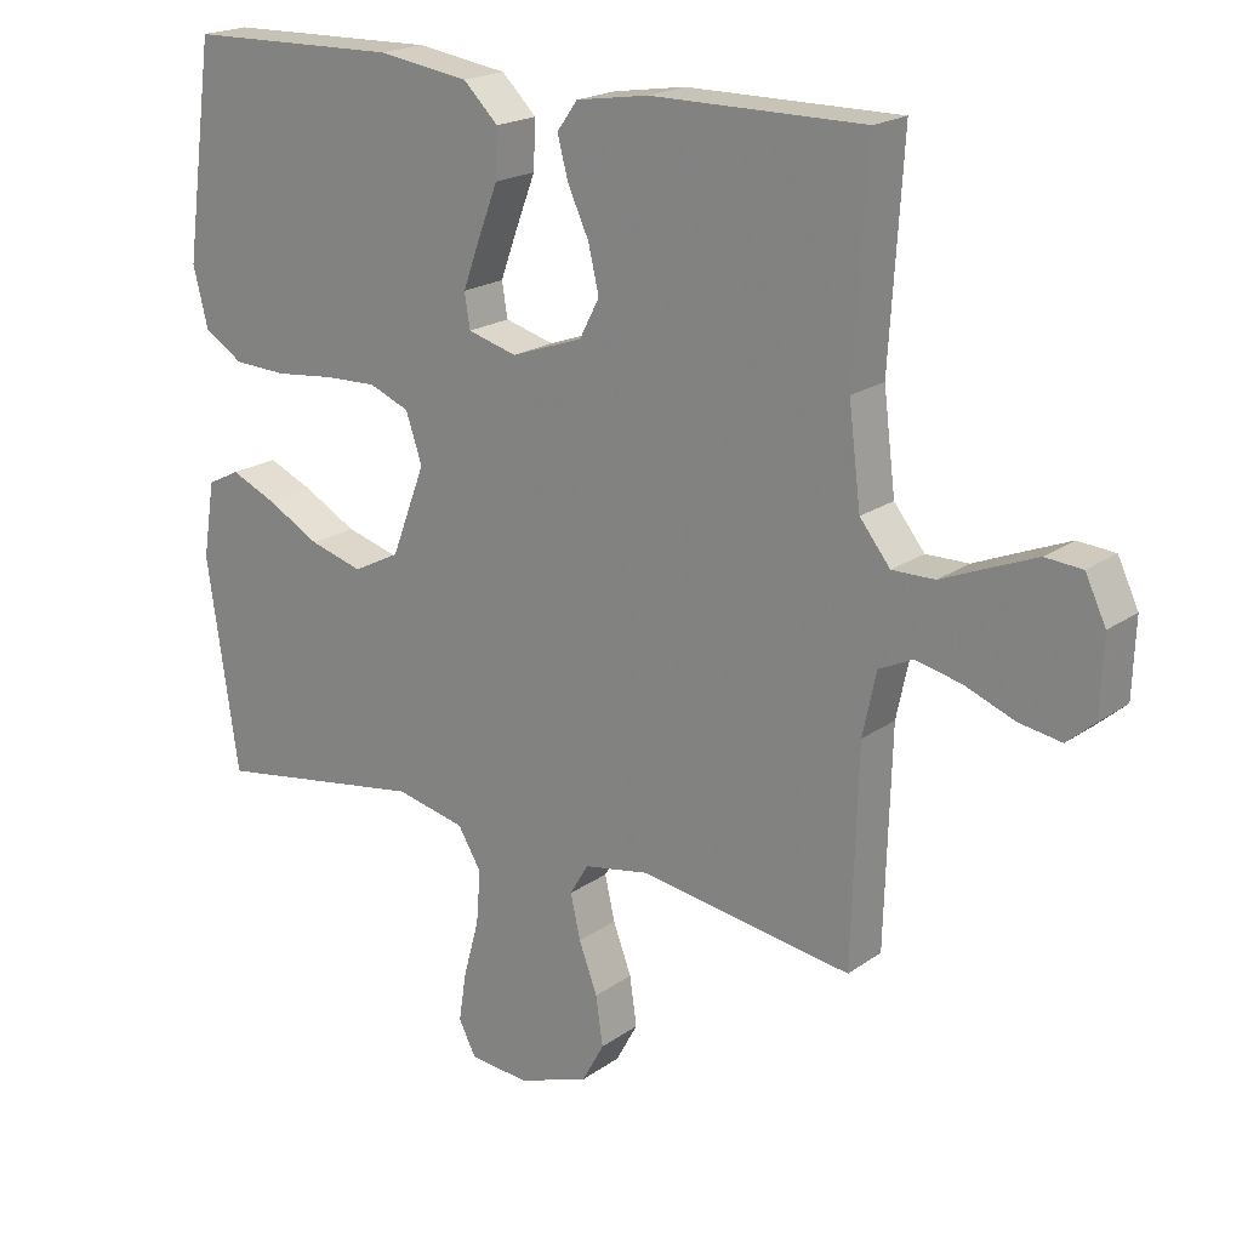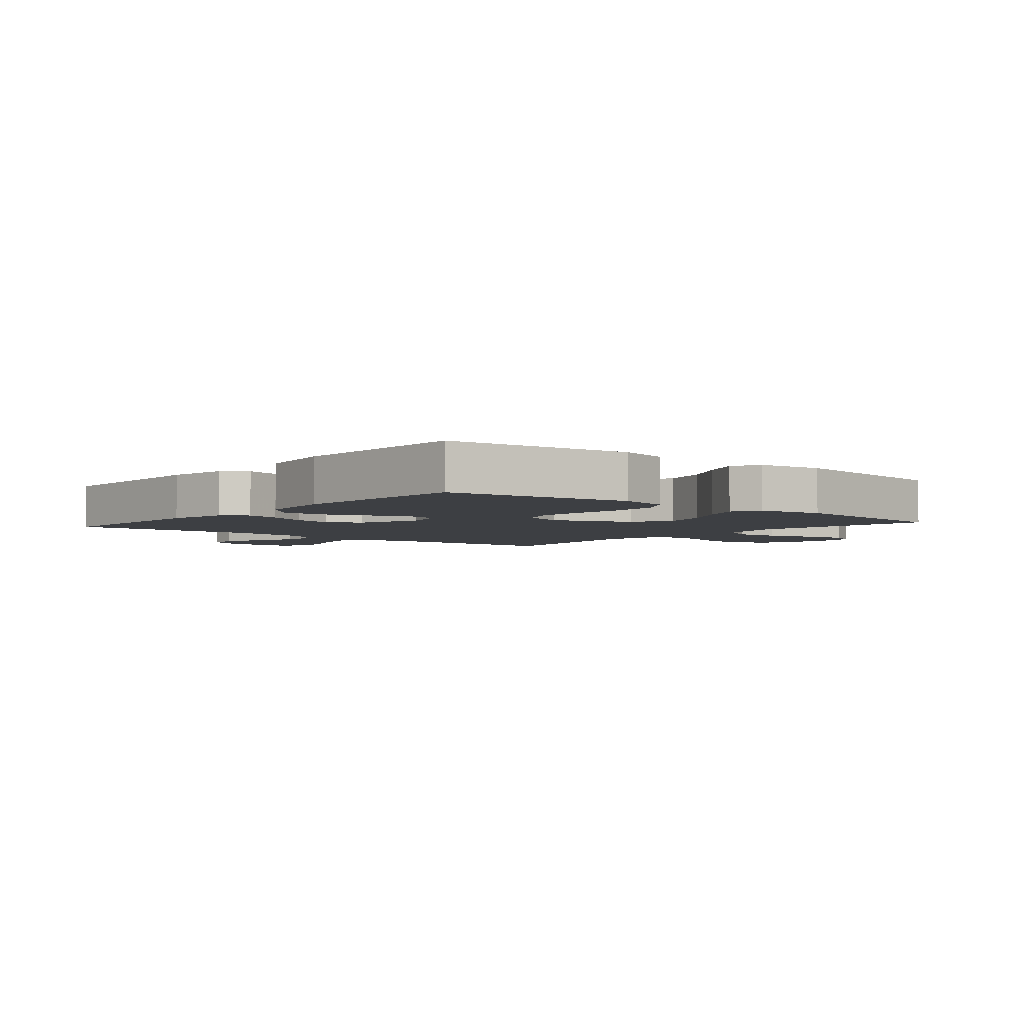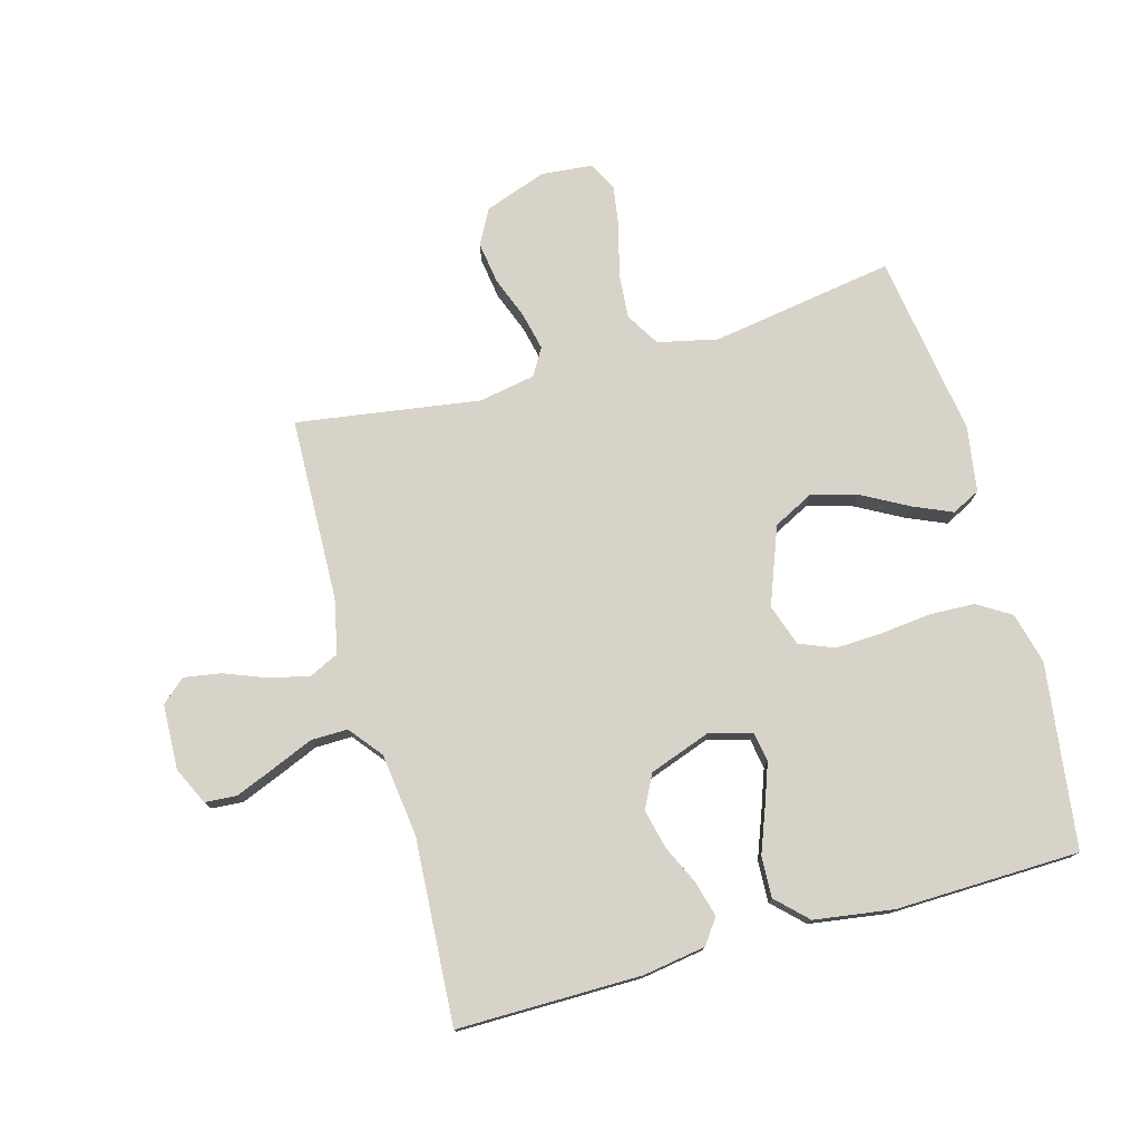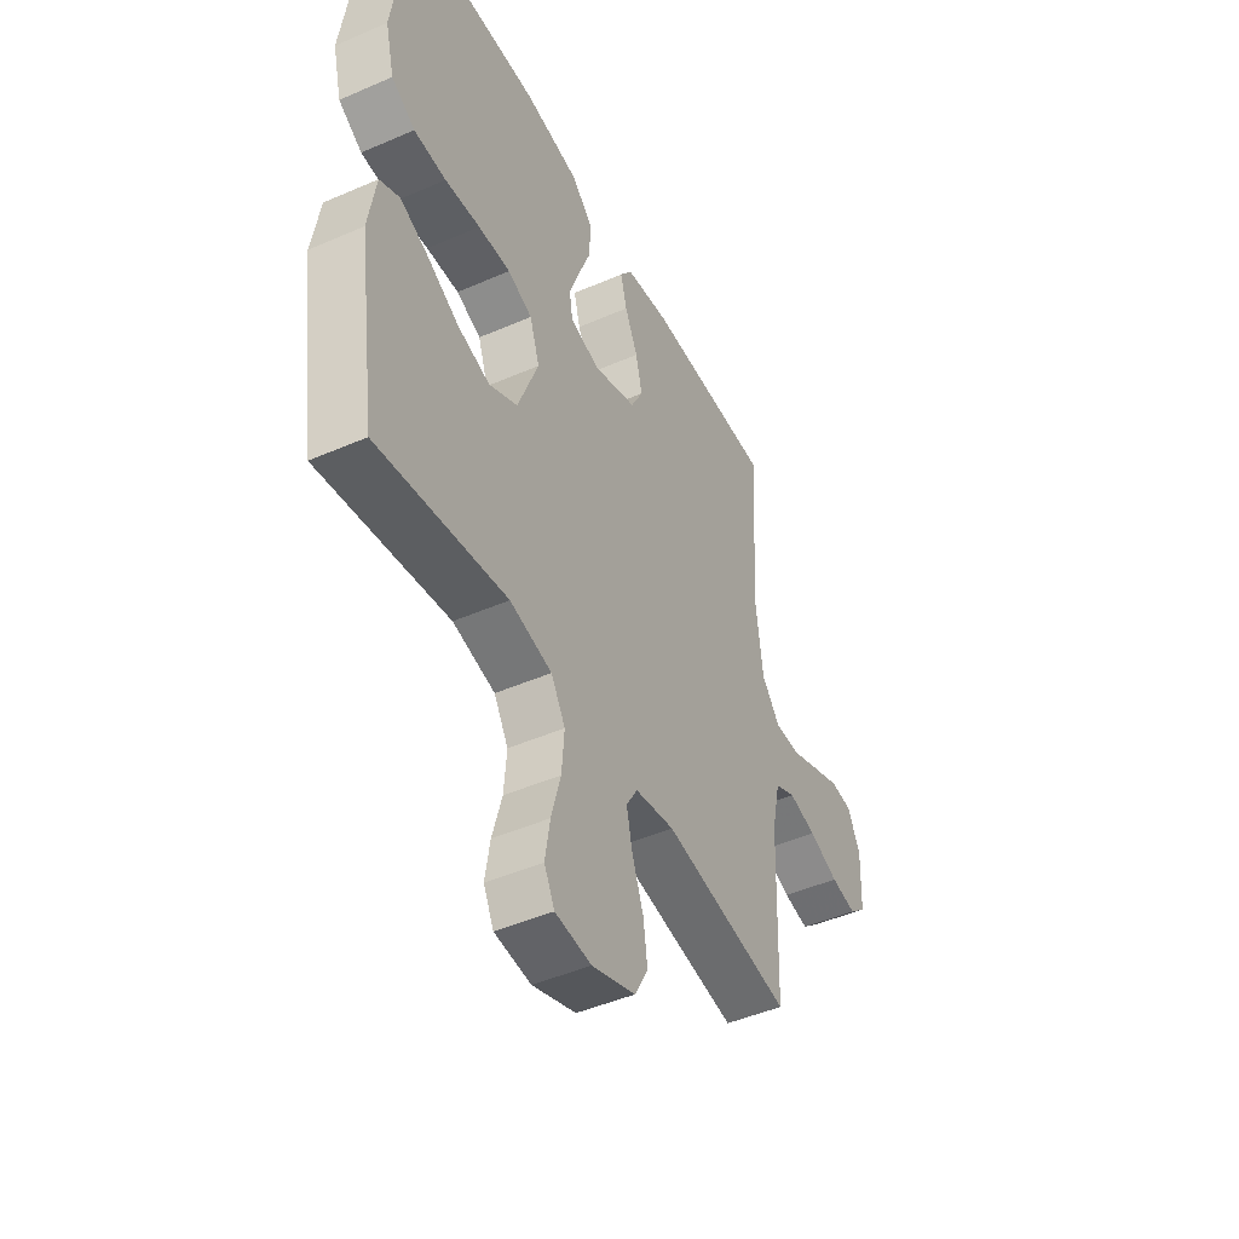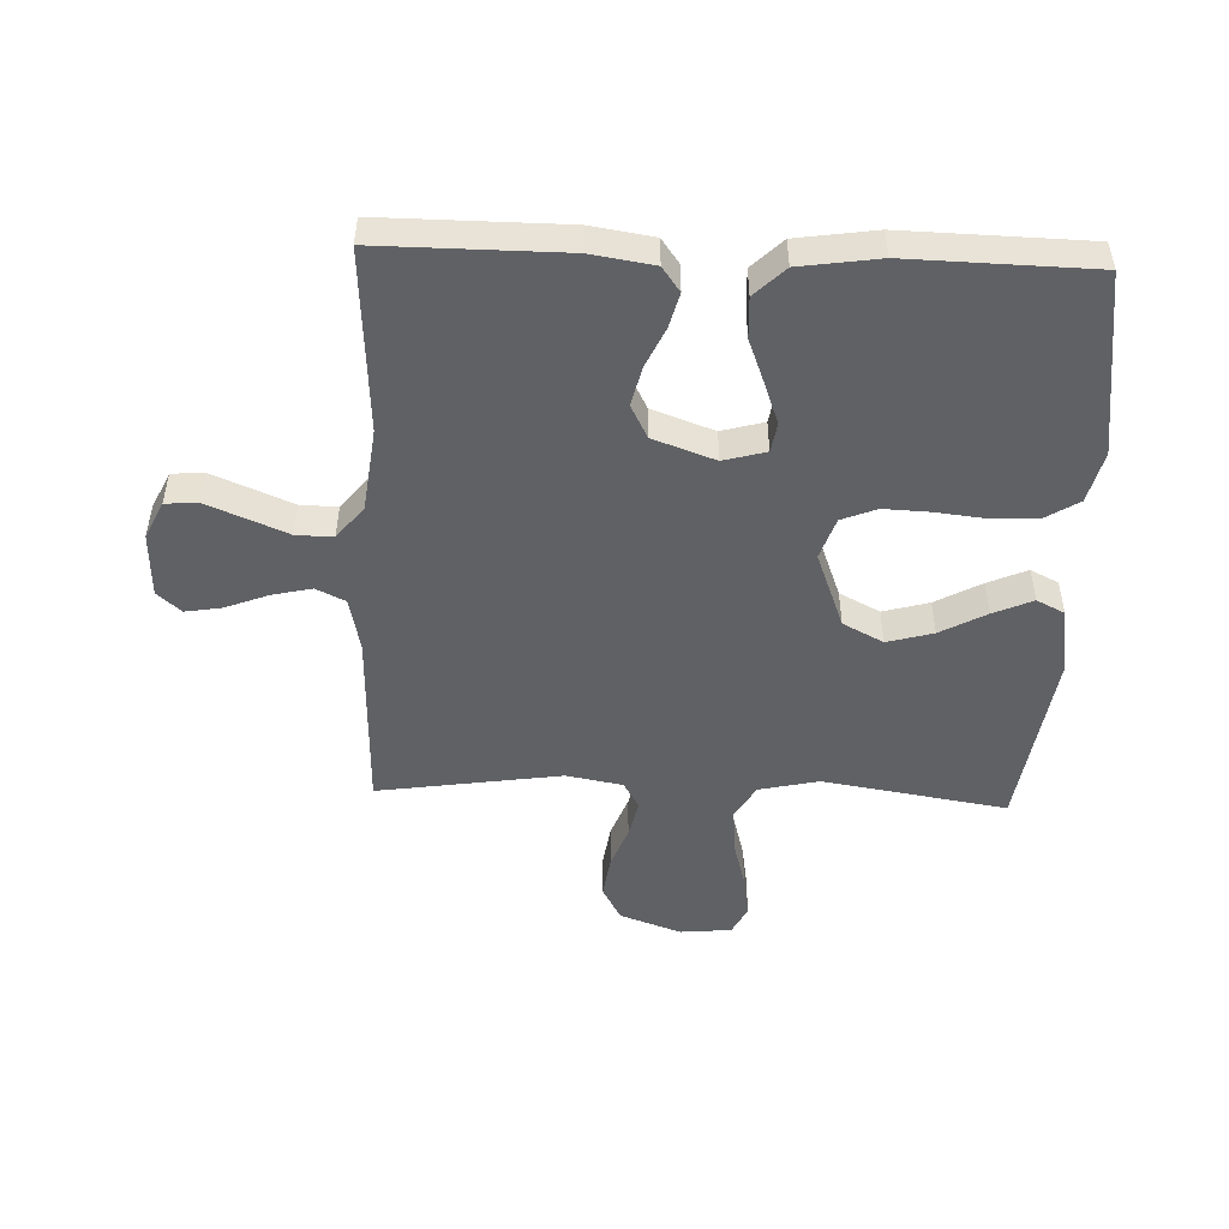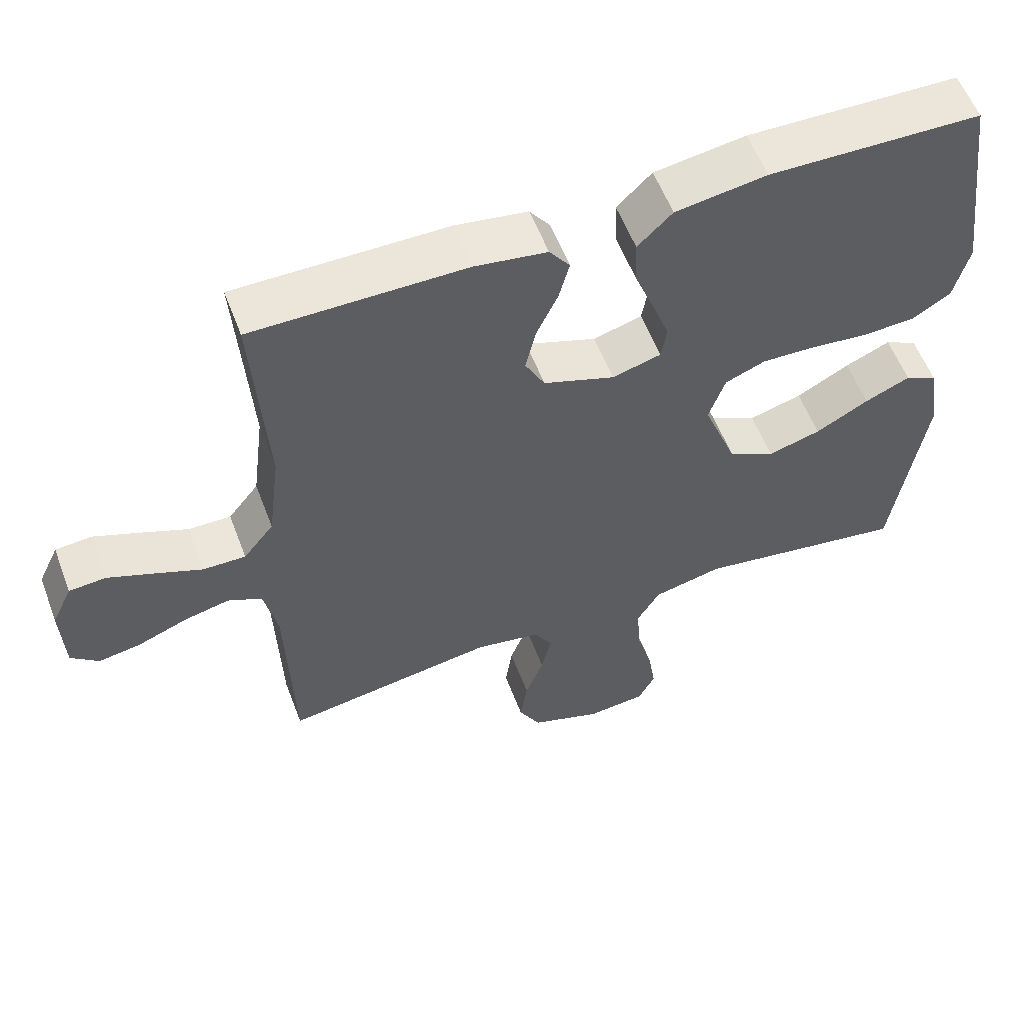
<metadata>
{"format":"obj","ext":"obj","renderer":"f3d","projection":"perspective","resolution":1024,"background":"white","views":[{"elev":19.9,"azim":-142.0,"up":"+Z"},{"elev":-3.9,"azim":50.0,"up":"+Y"},{"elev":76.2,"azim":-15.6,"up":"+Y"},{"elev":-46.4,"azim":116.4,"up":"+Z"},{"elev":-49.4,"azim":-2.2,"up":"+Y"},{"elev":57.3,"azim":-20.7,"up":"+Z"}]}
</metadata>
<code>
v 0.5 0.07 -0.5
v 0.2 0.07 -0.452
v 0.102 0.07 -0.474
v 0.069 0.07 -0.529
v 0.075 0.07 -0.604
v 0.097 0.07 -0.684
v 0.108 0.07 -0.754
v 0.084 0.07 -0.801
v 0 0.07 -0.809
v -0.101 0.07 -0.773
v -0.132 0.07 -0.716
v -0.122 0.07 -0.647
v -0.096 0.07 -0.578
v -0.082 0.07 -0.516
v -0.108 0.07 -0.472
v -0.2 0.07 -0.455
v -0.5 0.07 -0.5
v -0.509 0.07 -0.2
v -0.528 0.07 -0.111
v -0.576 0.07 -0.088
v -0.641 0.07 -0.103
v -0.71 0.07 -0.13
v -0.77 0.07 -0.14
v -0.809 0.07 -0.106
v -0.813 0.07 0
v -0.784 0.07 0.061
v -0.732 0.07 0.065
v -0.668 0.07 0.039
v -0.601 0.07 0.011
v -0.541 0.07 0.01
v -0.498 0.07 0.064
v -0.481 0.07 0.2
v -0.5 0.07 0.5
v -0.2 0.07 0.499
v -0.098 0.07 0.483
v -0.069 0.07 0.443
v -0.084 0.07 0.386
v -0.114 0.07 0.321
v -0.129 0.07 0.257
v -0.101 0.07 0.203
v 0 0.07 0.167
v 0.069 0.07 0.186
v 0.077 0.07 0.234
v 0.053 0.07 0.3
v 0.025 0.07 0.373
v 0.022 0.07 0.44
v 0.071 0.07 0.488
v 0.2 0.07 0.507
v 0.5 0.07 0.5
v 0.541 0.07 0.2
v 0.52 0.07 0.116
v 0.465 0.07 0.082
v 0.39 0.07 0.079
v 0.308 0.07 0.088
v 0.233 0.07 0.091
v 0.176 0.07 0.068
v 0.153 0.07 0
v 0.201 0.07 -0.126
v 0.267 0.07 -0.16
v 0.342 0.07 -0.139
v 0.417 0.07 -0.098
v 0.481 0.07 -0.07
v 0.527 0.07 -0.093
v 0.544 0.07 -0.2
v 0.5 0 -0.5
v 0.2 0 -0.452
v 0.102 0 -0.474
v 0.069 0 -0.529
v 0.075 0 -0.604
v 0.097 0 -0.684
v 0.108 0 -0.754
v 0.084 0 -0.801
v 0 0 -0.809
v -0.101 0 -0.773
v -0.132 0 -0.716
v -0.122 0 -0.647
v -0.096 0 -0.578
v -0.082 0 -0.516
v -0.108 0 -0.472
v -0.2 0 -0.455
v -0.5 0 -0.5
v -0.509 0 -0.2
v -0.528 0 -0.111
v -0.576 0 -0.088
v -0.641 0 -0.103
v -0.71 0 -0.13
v -0.77 0 -0.14
v -0.809 0 -0.106
v -0.813 0 0
v -0.784 0 0.061
v -0.732 0 0.065
v -0.668 0 0.039
v -0.601 0 0.011
v -0.541 0 0.01
v -0.498 0 0.064
v -0.481 0 0.2
v -0.5 0 0.5
v -0.2 0 0.499
v -0.098 0 0.483
v -0.069 0 0.443
v -0.084 0 0.386
v -0.114 0 0.321
v -0.129 0 0.257
v -0.101 0 0.203
v 0 0 0.167
v 0.069 0 0.186
v 0.077 0 0.234
v 0.053 0 0.3
v 0.025 0 0.373
v 0.022 0 0.44
v 0.071 0 0.488
v 0.2 0 0.507
v 0.5 0 0.5
v 0.541 0 0.2
v 0.52 0 0.116
v 0.465 0 0.082
v 0.39 0 0.079
v 0.308 0 0.088
v 0.233 0 0.091
v 0.176 0 0.068
v 0.153 0 0
v 0.201 0 -0.126
v 0.267 0 -0.16
v 0.342 0 -0.139
v 0.417 0 -0.098
v 0.481 0 -0.07
v 0.527 0 -0.093
v 0.544 0 -0.2
f 64 1 2
f 63 64 2
f 62 63 2
f 61 62 2
f 60 61 2
f 59 60 2 3
f 58 59 3 4
f 57 58 4
f 52 53 54
f 51 52 54
f 50 51 54
f 49 50 54
f 48 49 54
f 47 48 54
f 46 47 54
f 45 46 54
f 44 45 54
f 43 44 54 55
f 42 43 55 56
f 36 37 38
f 35 36 38
f 34 35 38
f 33 34 38
f 32 33 38
f 31 32 38 39
f 30 31 39 40
f 27 28 29
f 26 27 29
f 25 26 29
f 24 25 29
f 23 24 29
f 22 23 29
f 21 22 29
f 20 21 29 30
f 30 40 41
f 20 30 41
f 19 20 41
f 16 17 18
f 42 56 57
f 41 42 57
f 19 41 57
f 18 19 57
f 16 18 57
f 15 16 57
f 11 12 13
f 10 11 13
f 9 10 13
f 8 9 13
f 7 8 13
f 6 7 13
f 5 6 13
f 14 15 57 4
f 4 5 13 14
f 66 65 128
f 66 128 127
f 66 127 126
f 66 126 125
f 66 125 124
f 67 66 124 123
f 68 67 123 122
f 68 122 121
f 118 117 116
f 118 116 115
f 118 115 114
f 118 114 113
f 118 113 112
f 118 112 111
f 118 111 110
f 118 110 109
f 118 109 108
f 119 118 108 107
f 120 119 107 106
f 102 101 100
f 102 100 99
f 102 99 98
f 102 98 97
f 102 97 96
f 103 102 96 95
f 104 103 95 94
f 93 92 91
f 93 91 90
f 93 90 89
f 93 89 88
f 93 88 87
f 93 87 86
f 93 86 85
f 94 93 85 84
f 105 104 94
f 105 94 84
f 105 84 83
f 82 81 80
f 121 120 106
f 121 106 105
f 121 105 83
f 121 83 82
f 121 82 80
f 121 80 79
f 77 76 75
f 77 75 74
f 77 74 73
f 77 73 72
f 77 72 71
f 77 71 70
f 77 70 69
f 68 121 79 78
f 78 77 69 68
f 1 65 66 2
f 2 66 67 3
f 3 67 68 4
f 4 68 69 5
f 5 69 70 6
f 6 70 71 7
f 7 71 72 8
f 8 72 73 9
f 9 73 74 10
f 10 74 75 11
f 11 75 76 12
f 12 76 77 13
f 13 77 78 14
f 14 78 79 15
f 15 79 80 16
f 16 80 81 17
f 17 81 82 18
f 18 82 83 19
f 19 83 84 20
f 20 84 85 21
f 21 85 86 22
f 22 86 87 23
f 23 87 88 24
f 24 88 89 25
f 25 89 90 26
f 26 90 91 27
f 27 91 92 28
f 28 92 93 29
f 29 93 94 30
f 30 94 95 31
f 31 95 96 32
f 32 96 97 33
f 33 97 98 34
f 34 98 99 35
f 35 99 100 36
f 36 100 101 37
f 37 101 102 38
f 38 102 103 39
f 39 103 104 40
f 40 104 105 41
f 41 105 106 42
f 42 106 107 43
f 43 107 108 44
f 44 108 109 45
f 45 109 110 46
f 46 110 111 47
f 47 111 112 48
f 48 112 113 49
f 49 113 114 50
f 50 114 115 51
f 51 115 116 52
f 52 116 117 53
f 53 117 118 54
f 54 118 119 55
f 55 119 120 56
f 56 120 121 57
f 57 121 122 58
f 58 122 123 59
f 59 123 124 60
f 60 124 125 61
f 61 125 126 62
f 62 126 127 63
f 63 127 128 64
f 64 128 65 1

</code>
